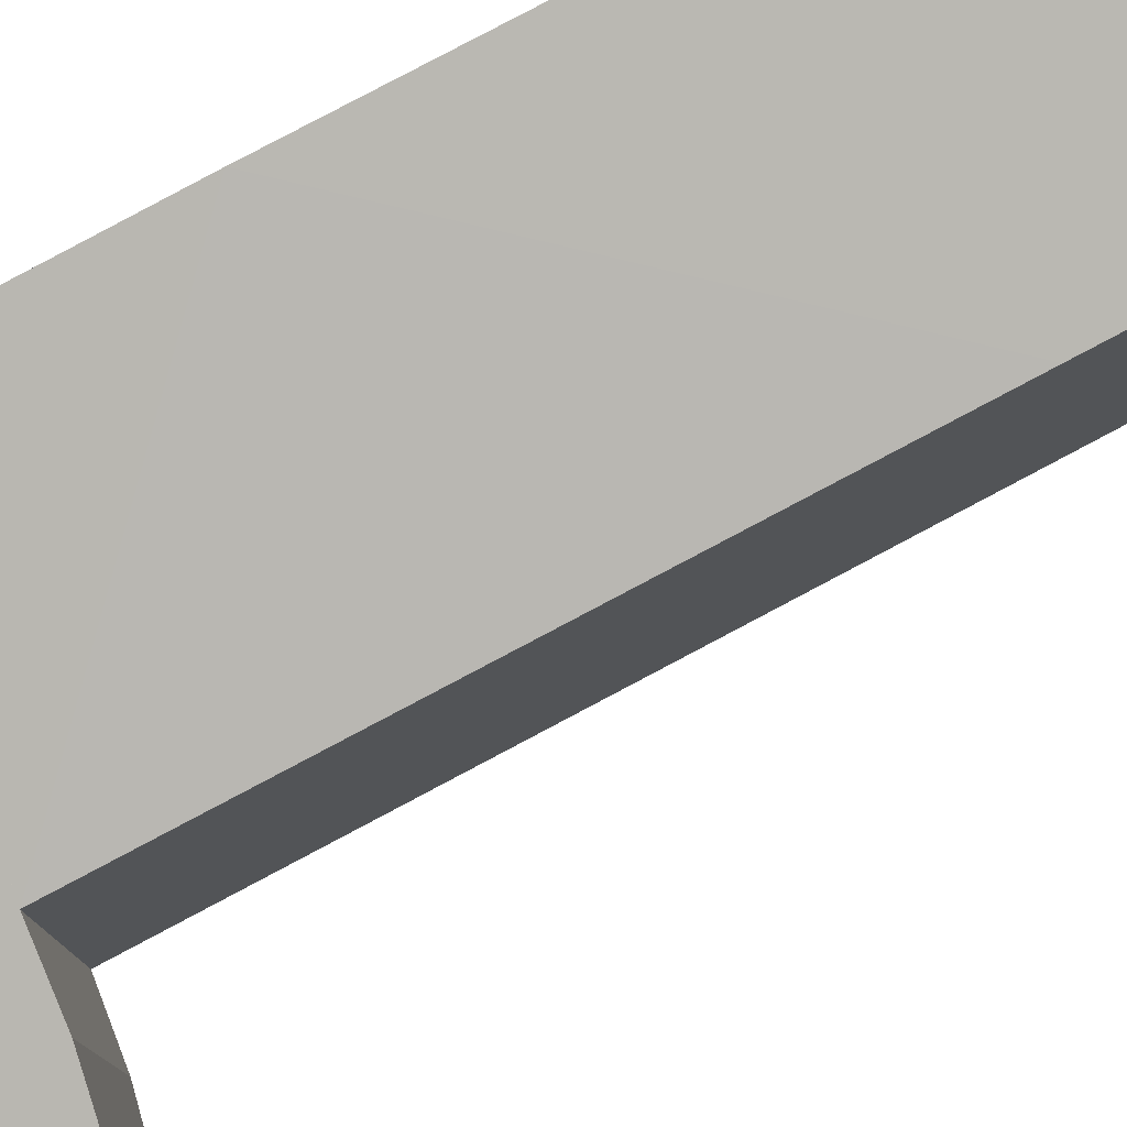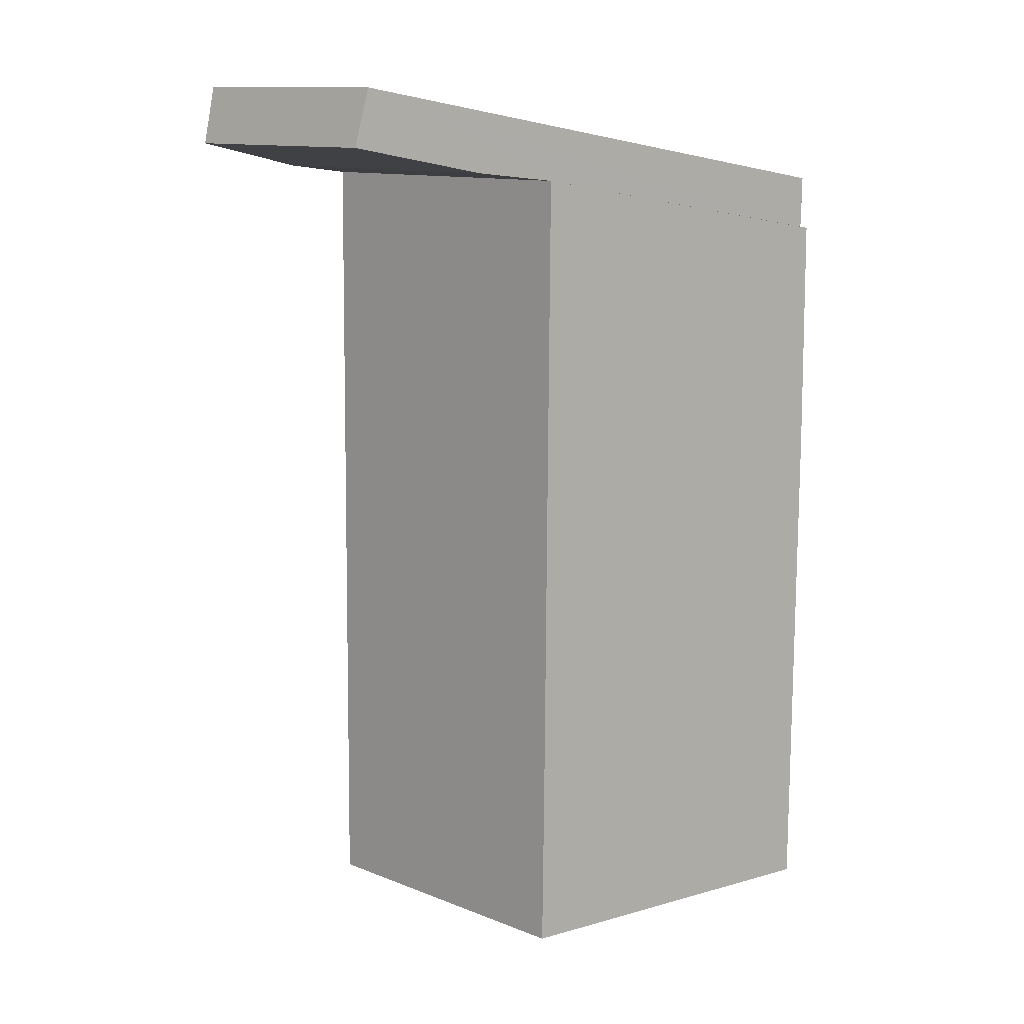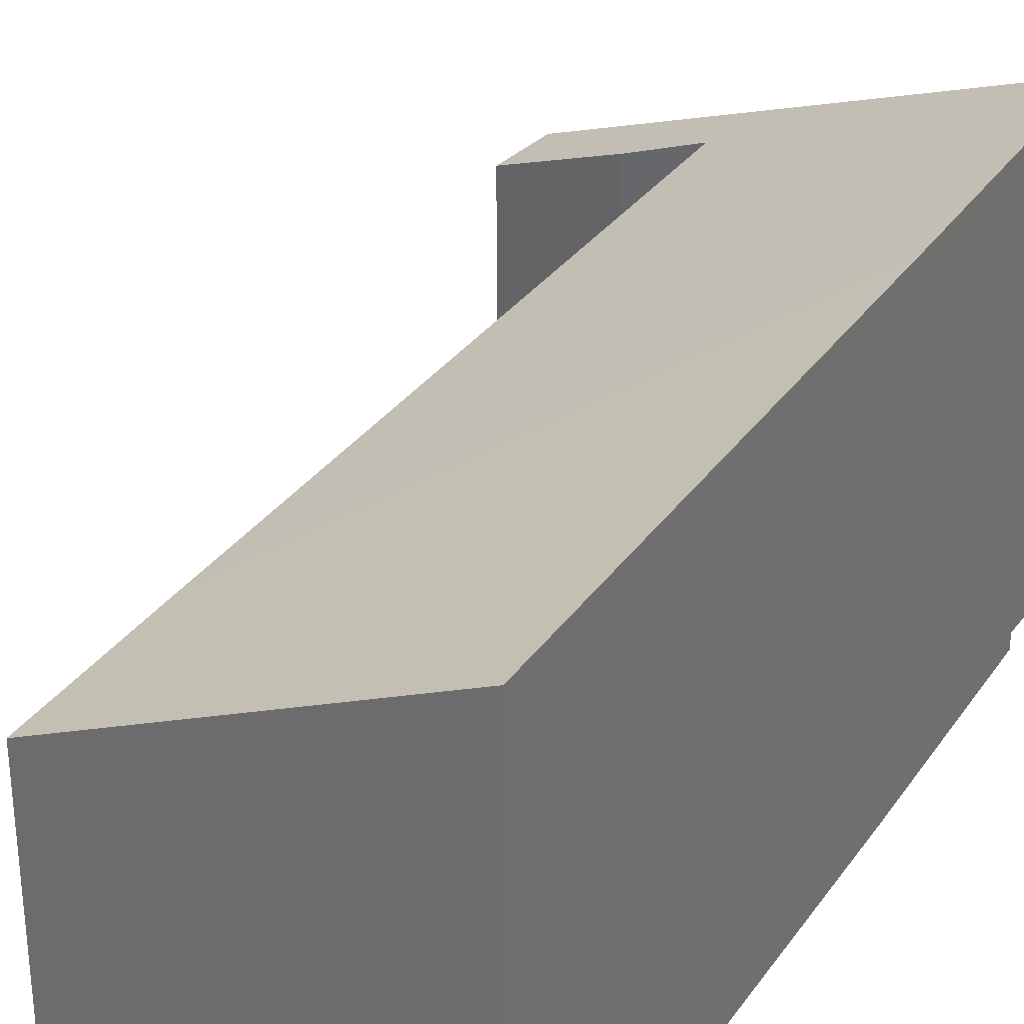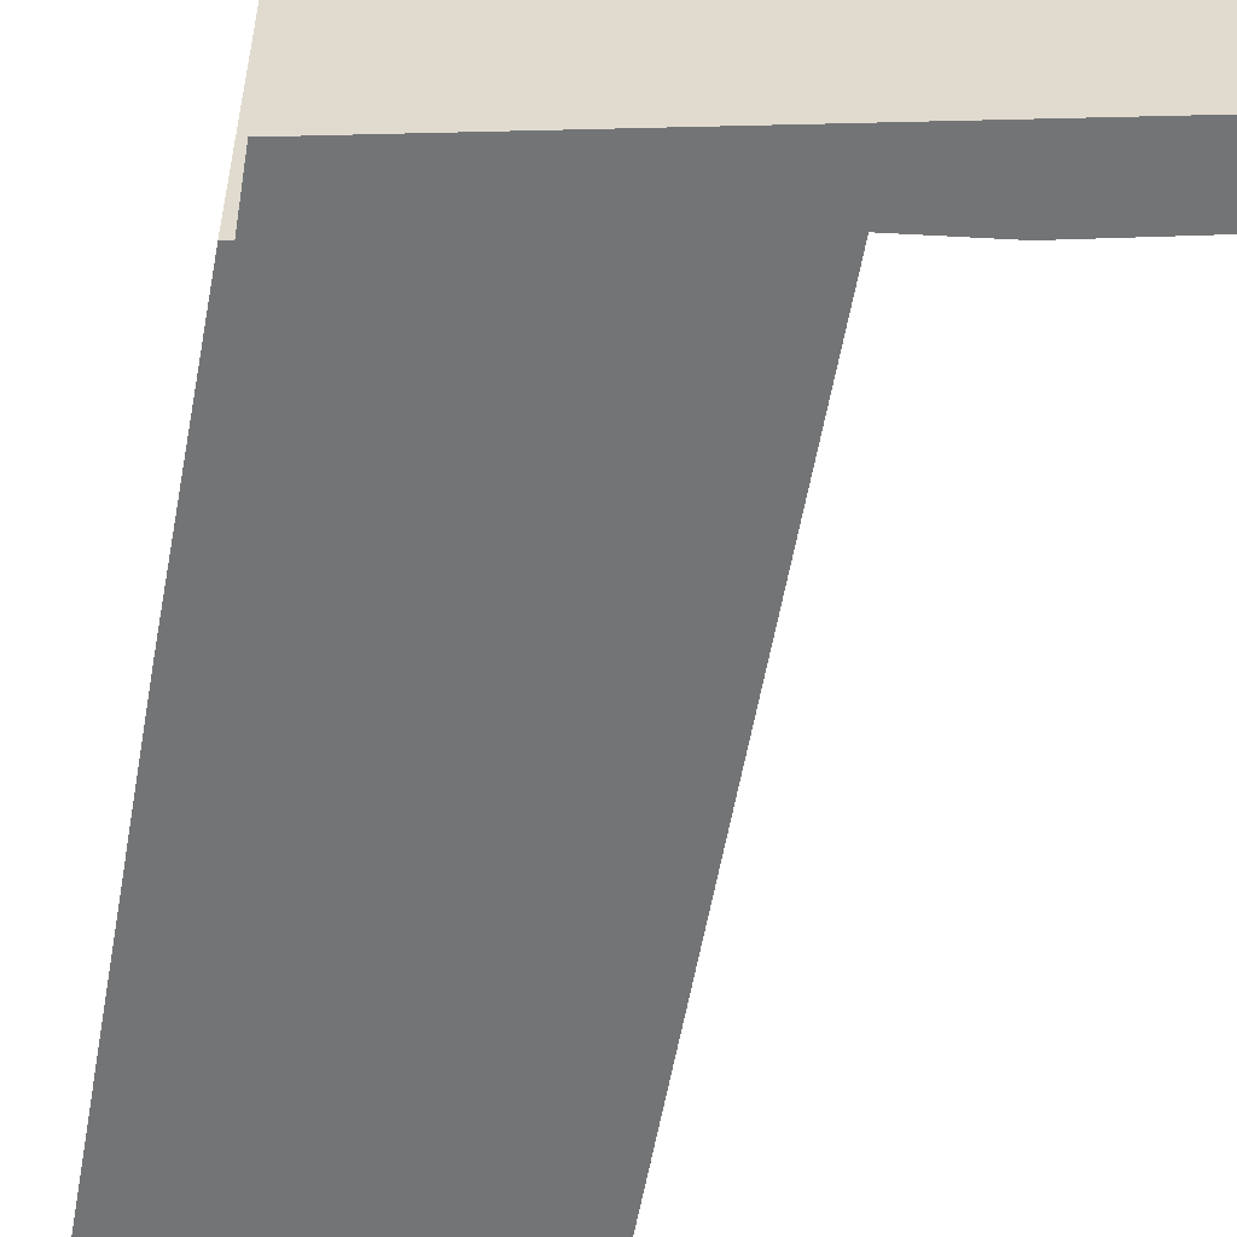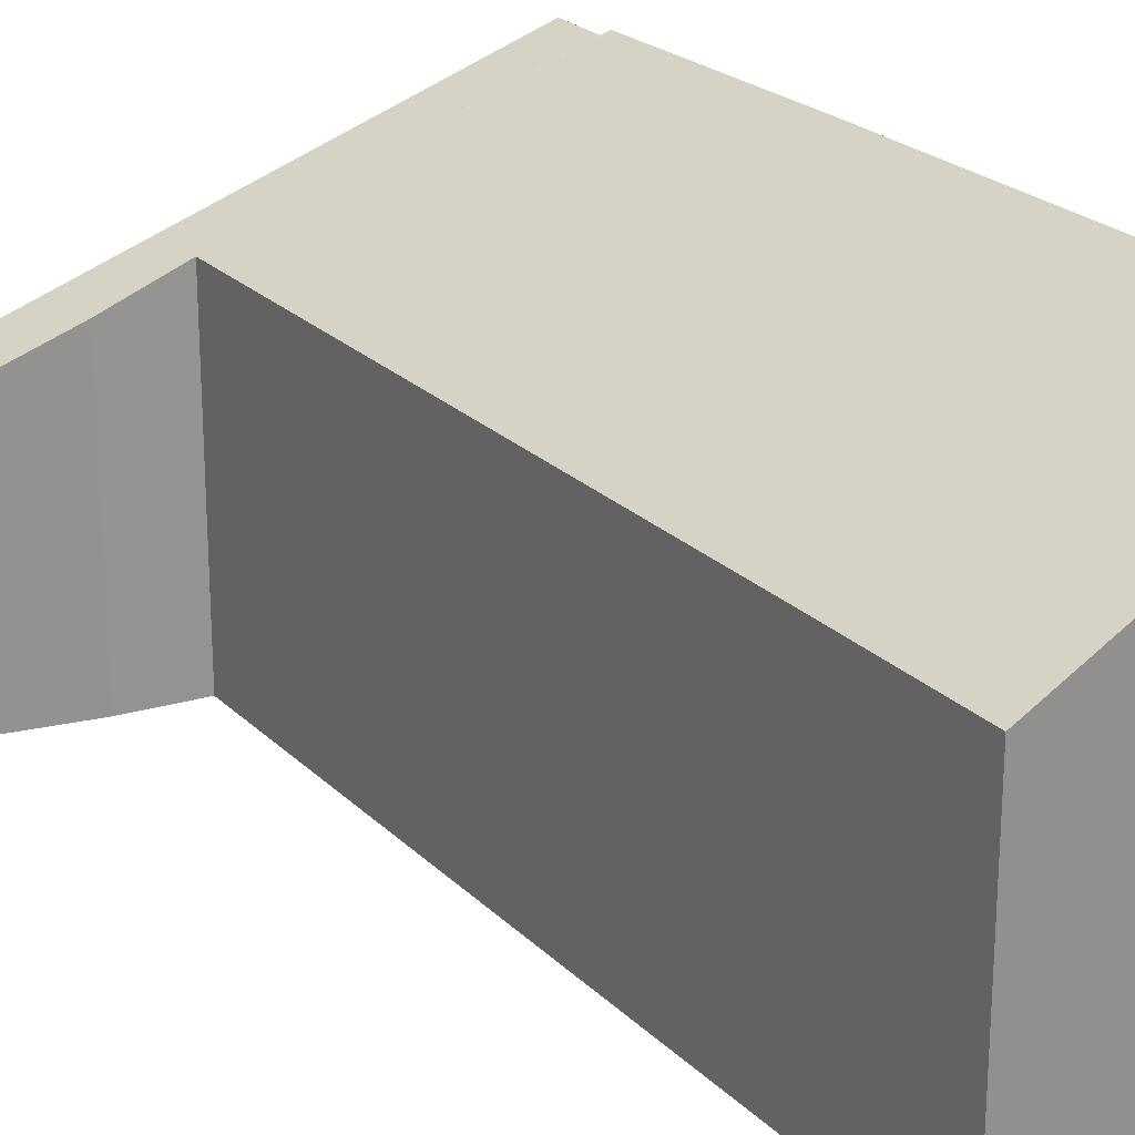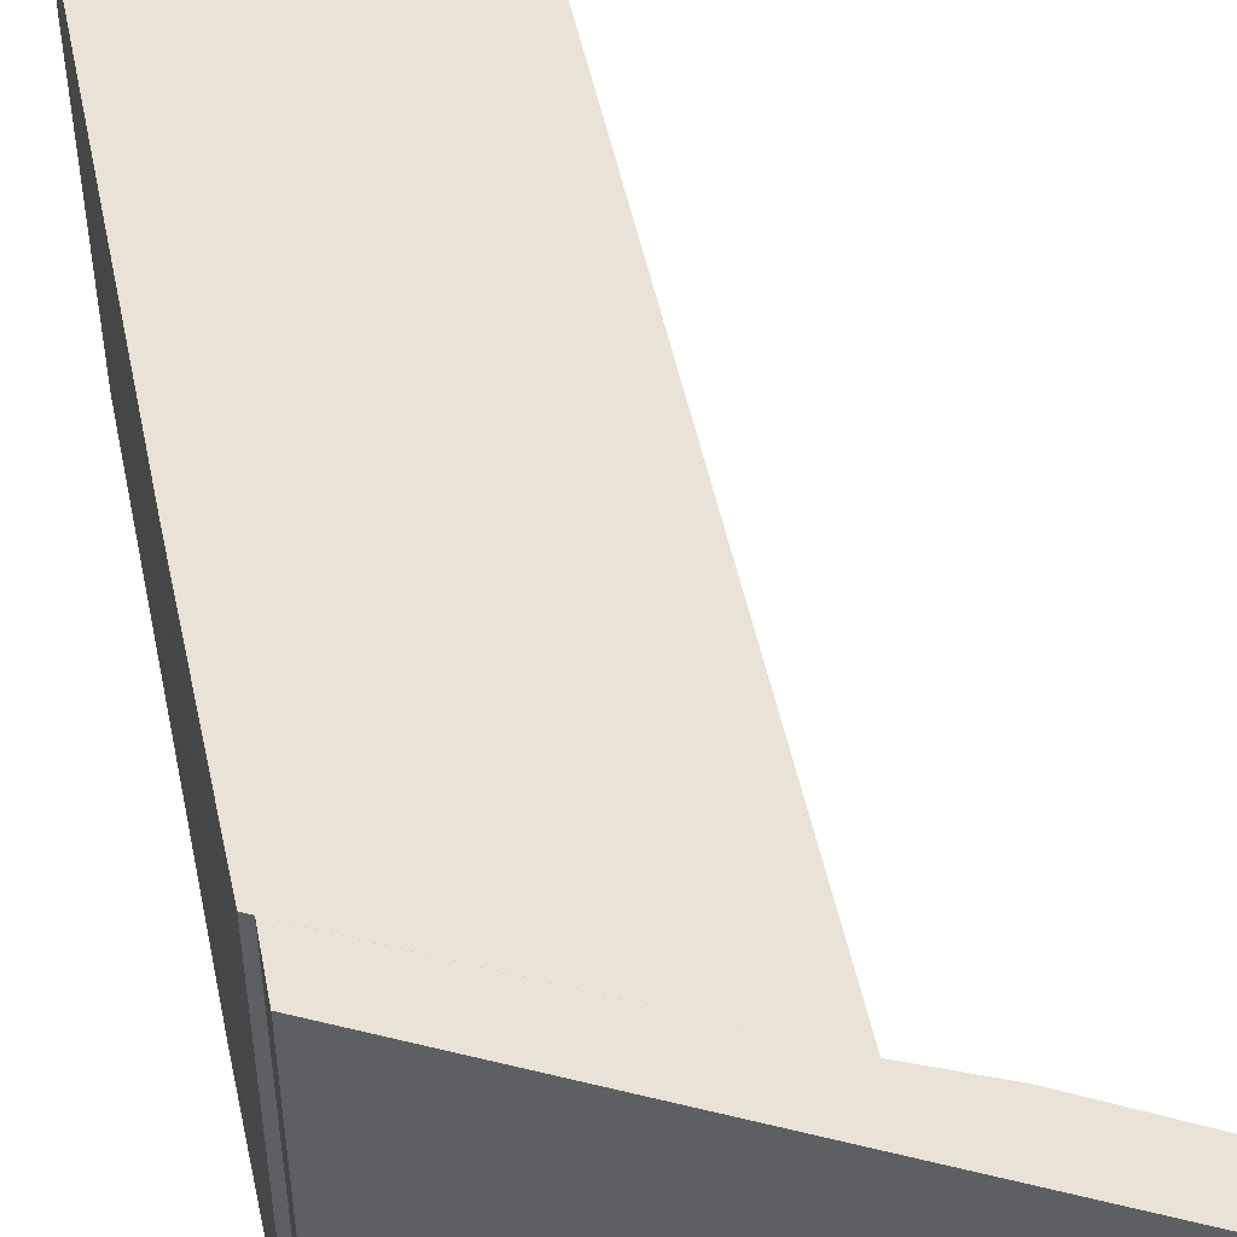
<metadata>
{"format":"obj","ext":"obj","renderer":"f3d","projection":"perspective","resolution":1024,"background":"white","views":[{"elev":77.7,"azim":61.3,"up":"+Y"},{"elev":12.3,"azim":132.7,"up":"+Z"},{"elev":32.7,"azim":-150.7,"up":"+Y"},{"elev":-56.1,"azim":-10.4,"up":"+Y"},{"elev":23.5,"azim":146.7,"up":"+Y"},{"elev":49.6,"azim":-12.1,"up":"+Y"}]}
</metadata>
<code>
v  7.316 5.66 6.035
v  9.399 4.769 7.712
v  9.666 4.661 6.551
v  7.216 5.702 6.013
v  5.753 6.323 5.83
v  0.023 8.758 -10.31
v  5.894 6.323 -7.529
v  5.929 6.31 -10.85
v  0 8.765 5.367e-16
v  0.031 8.751 4.691
v  0.18 8.689 4.723
v  7.303 5.66 7.271
v  0.162 8.694 5.77
v  0.172 8.693 5.204
v  0.023 6.315e-16 -10.31
v  5.929 6.645e-16 -10.85
v  9.666 -4.011e-16 6.551
v  7.216 -3.682e-16 6.013
v  7.316 -3.695e-16 6.035
v  5.753 -3.57e-16 5.83
v  0 0 0
v  0.031 -2.872e-16 4.691
v  0.18 -2.892e-16 4.723
v  0.162 -3.533e-16 5.77
v  0.172 -3.187e-16 5.204
v  7.303 -4.452e-16 7.271
v  9.399 -4.722e-16 7.712
v  5.894 4.61e-16 -7.529
g defaultobject
f 1 2 3
f 2 1 4
f 2 4 5
f 6 7 8
f 7 6 9
f 7 9 5
f 5 9 10
f 5 10 11
f 5 11 2
f 2 11 12
f 11 13 12
f 13 11 14
f 8 15 6
f 15 8 16
f 17 1 3
f 1 17 4
f 4 17 18
f 18 17 19
f 4 20 5
f 20 4 18
f 15 9 6
f 9 15 21
f 9 21 10
f 10 21 22
f 23 14 11
f 14 23 13
f 13 23 24
f 24 23 25
f 22 11 10
f 11 22 23
f 24 12 13
f 12 24 26
f 12 26 2
f 2 26 27
f 27 3 2
f 3 27 17
f 20 7 5
f 7 20 28
f 7 28 8
f 8 28 16
f 26 17 27
f 17 26 19
f 19 26 24
f 19 24 18
f 18 24 20
f 20 24 28
f 28 24 25
f 28 25 23
f 28 23 22
f 28 22 21
f 28 21 15
f 28 15 16

</code>
